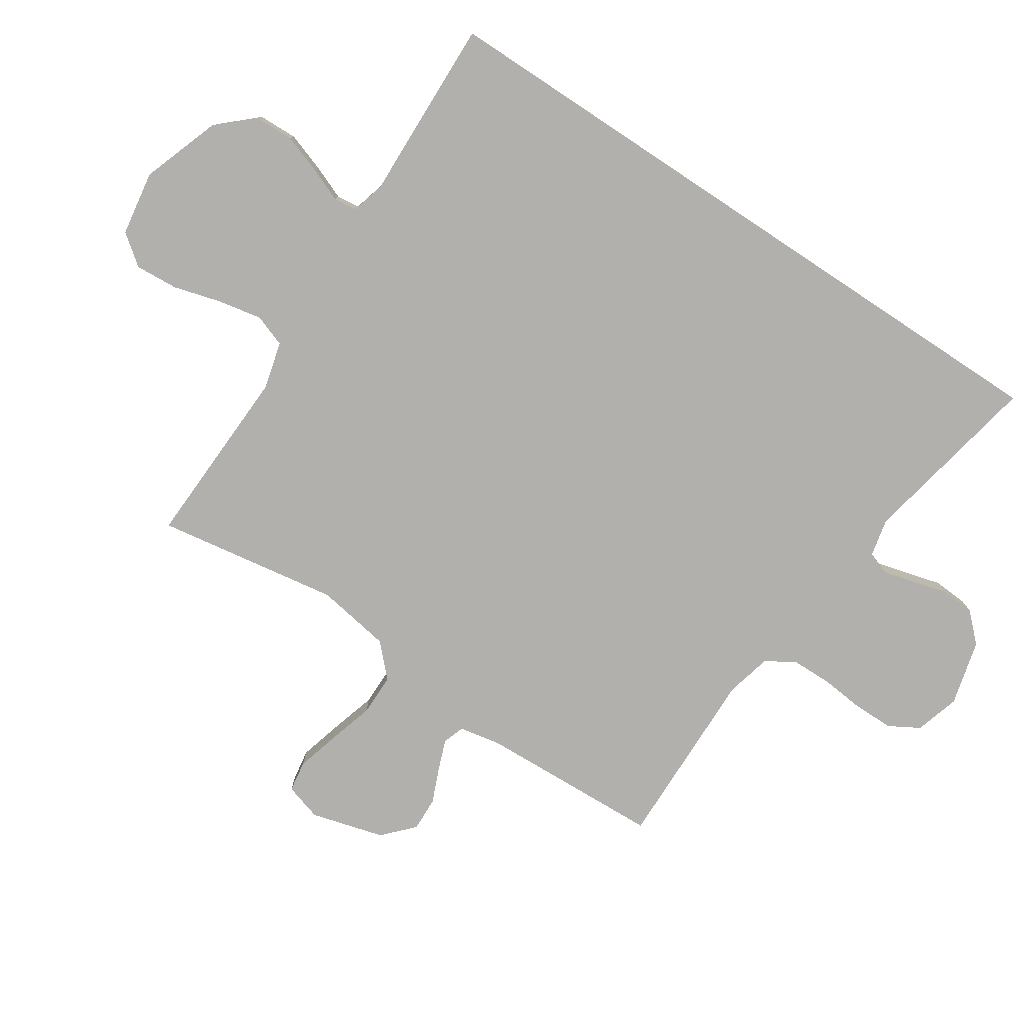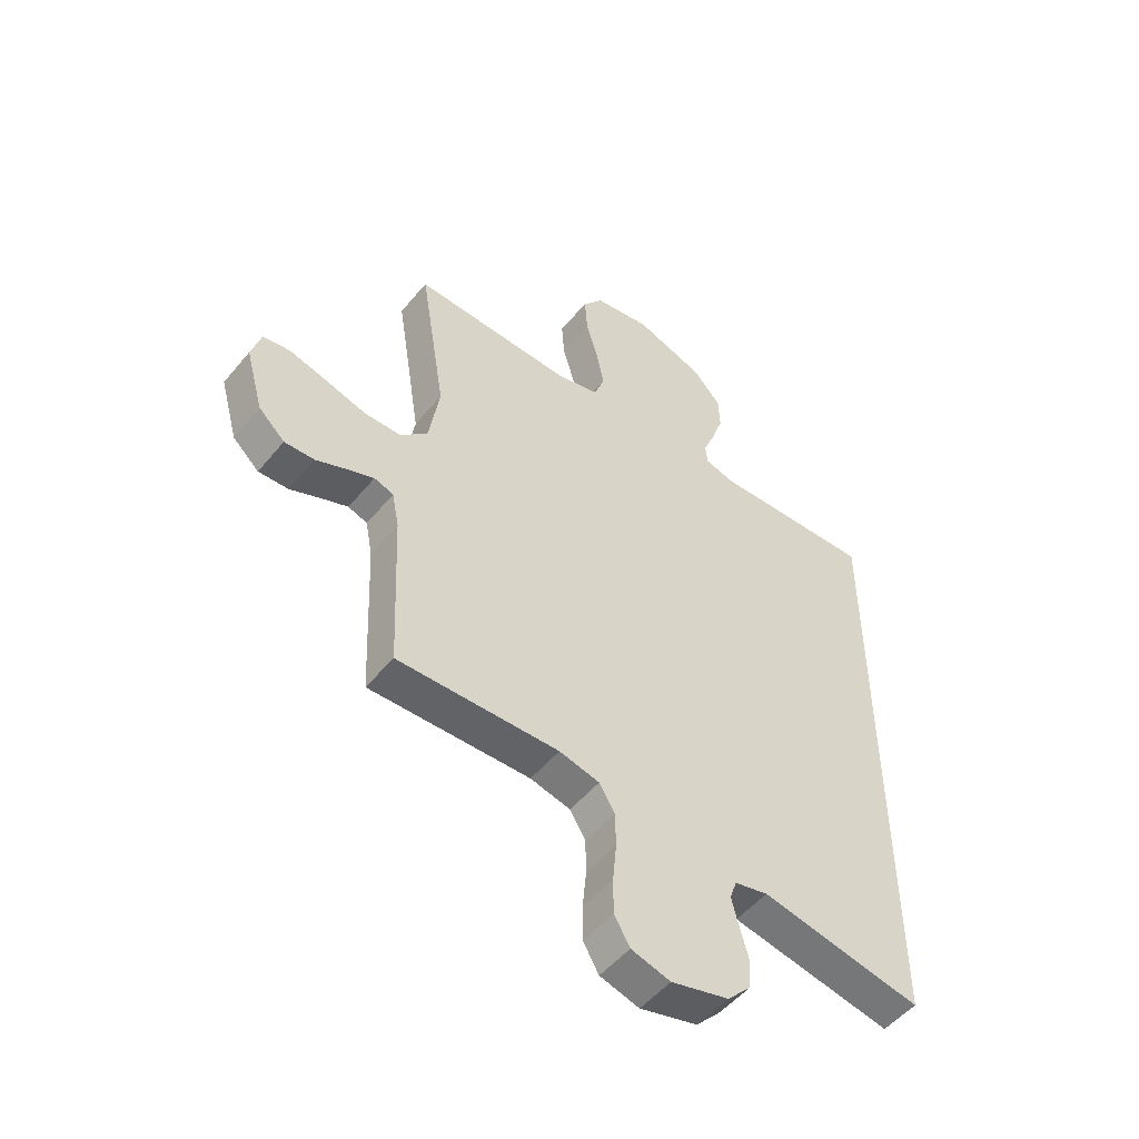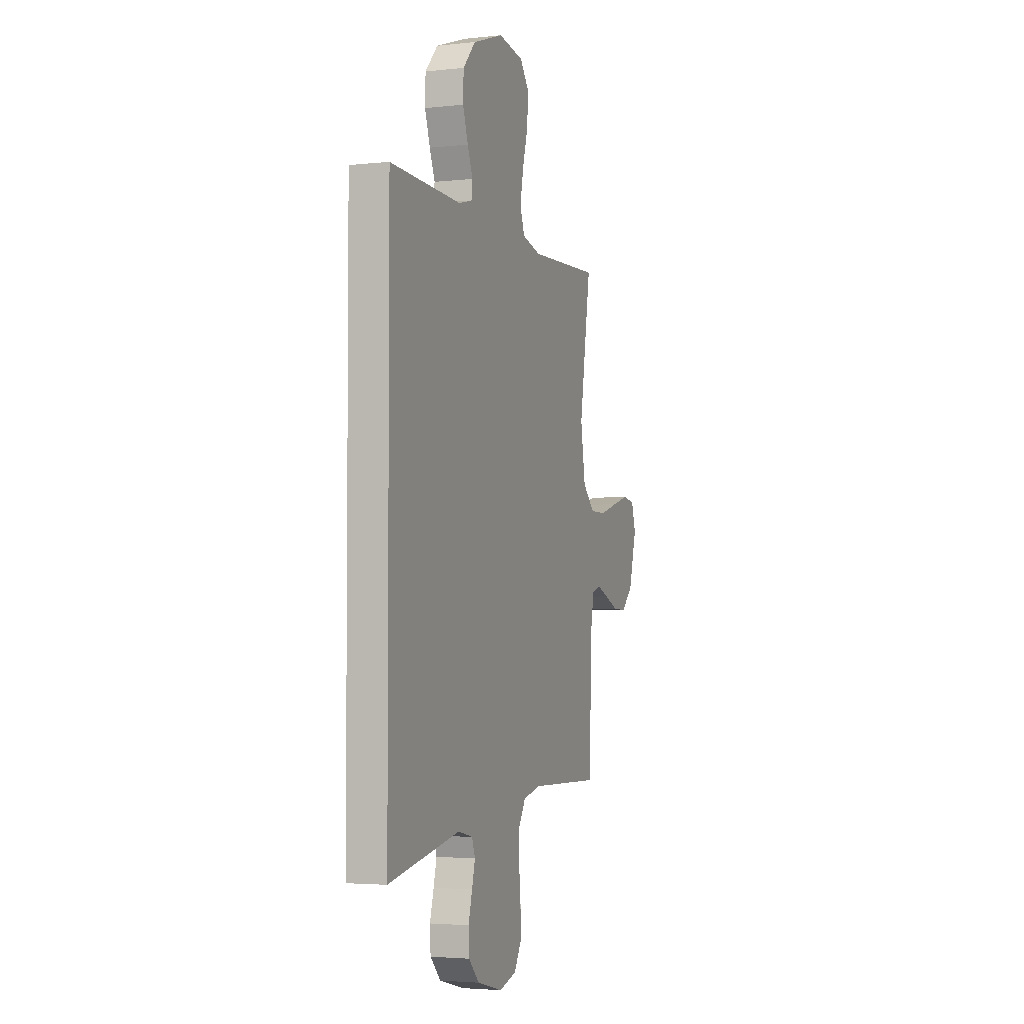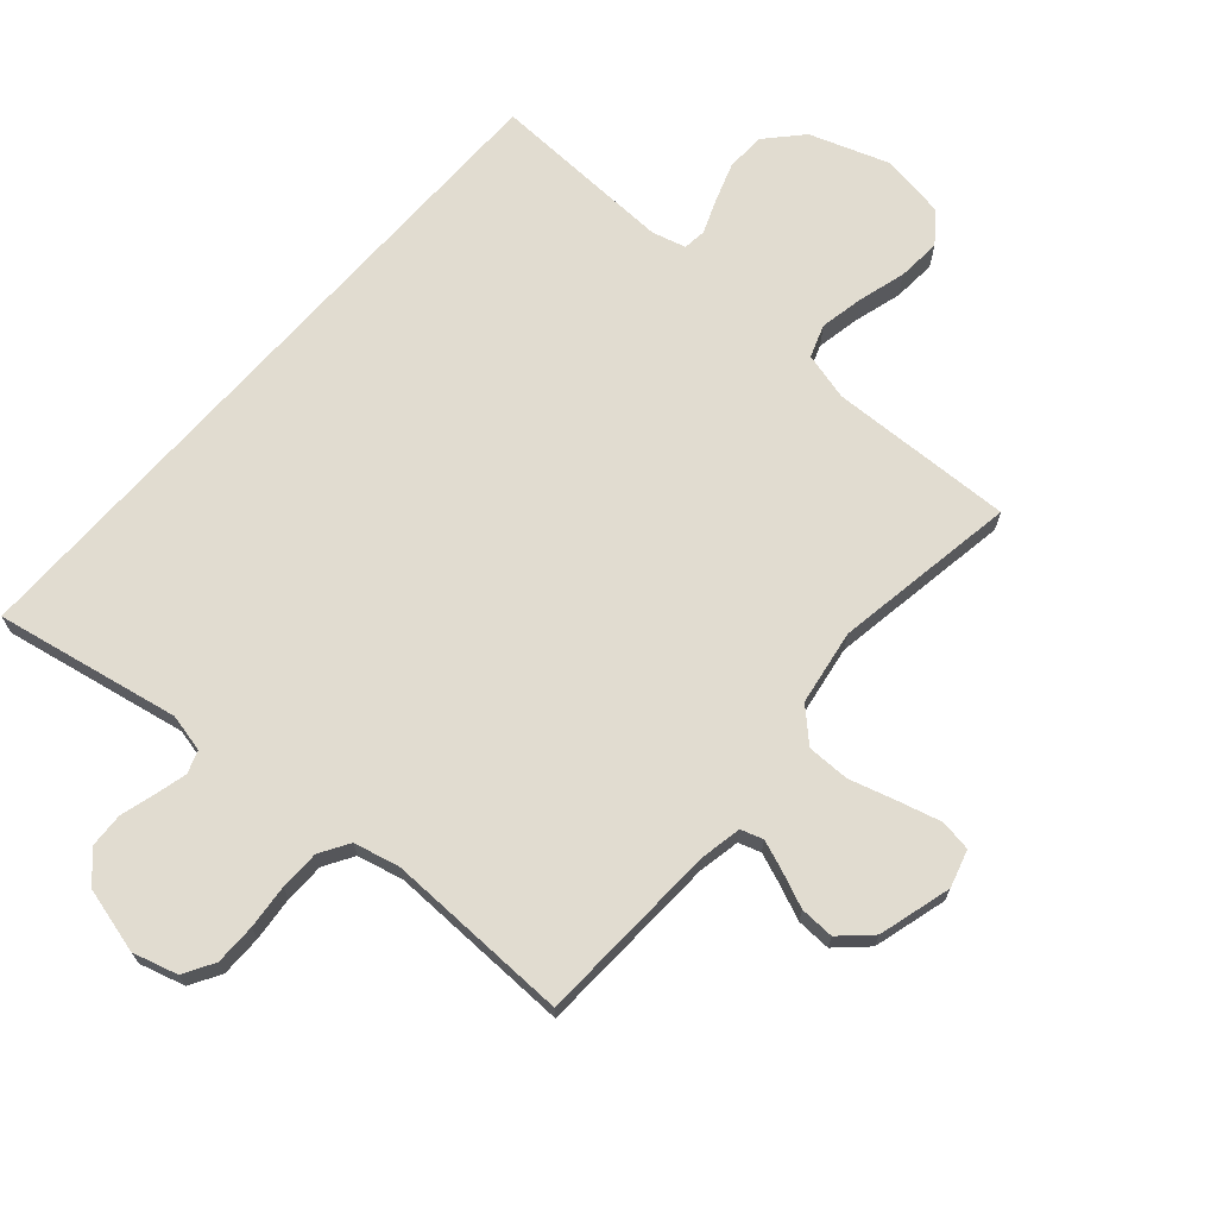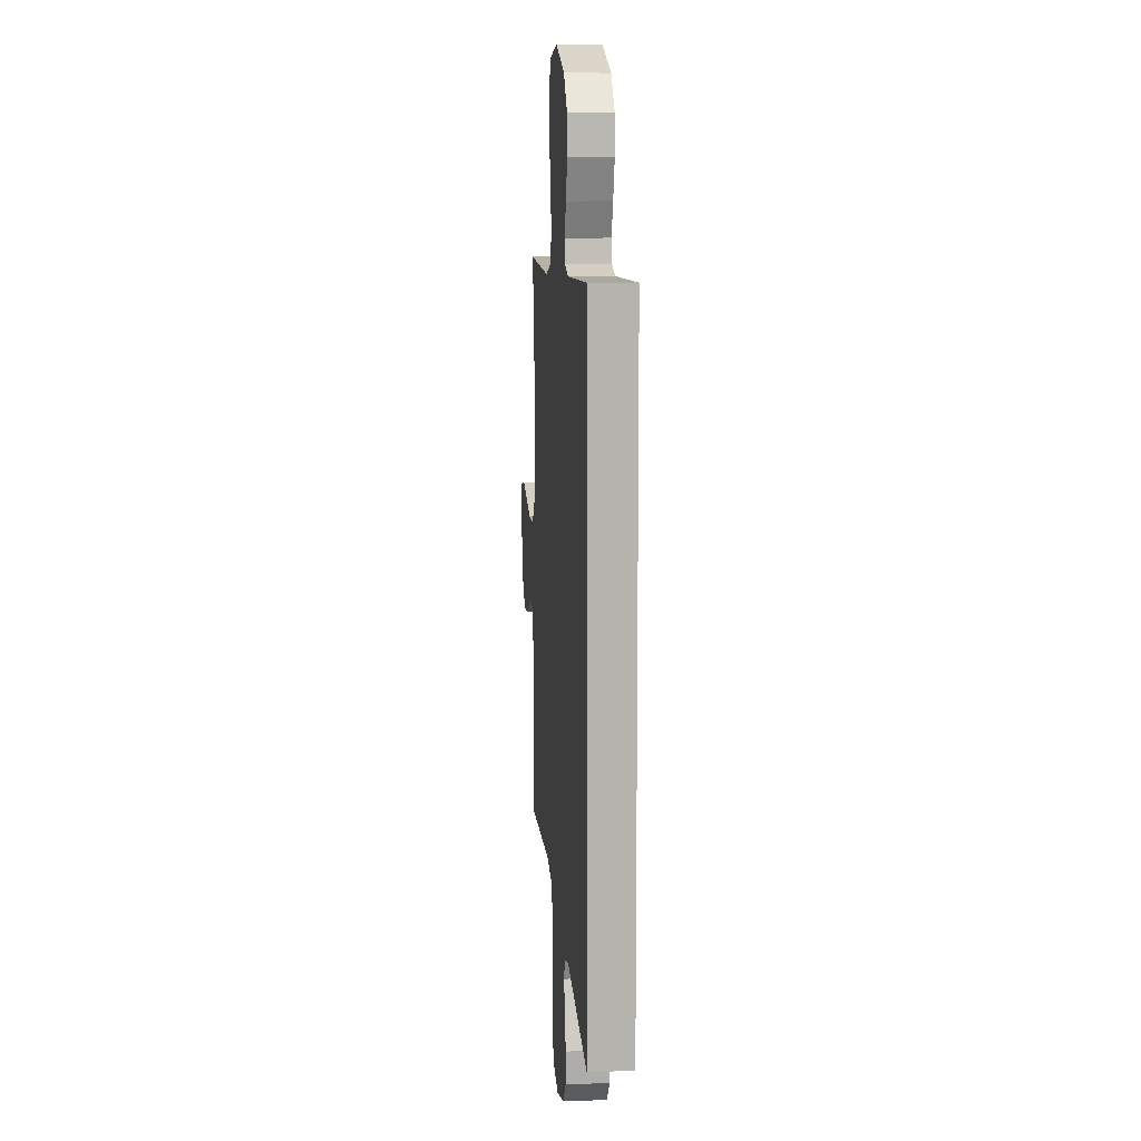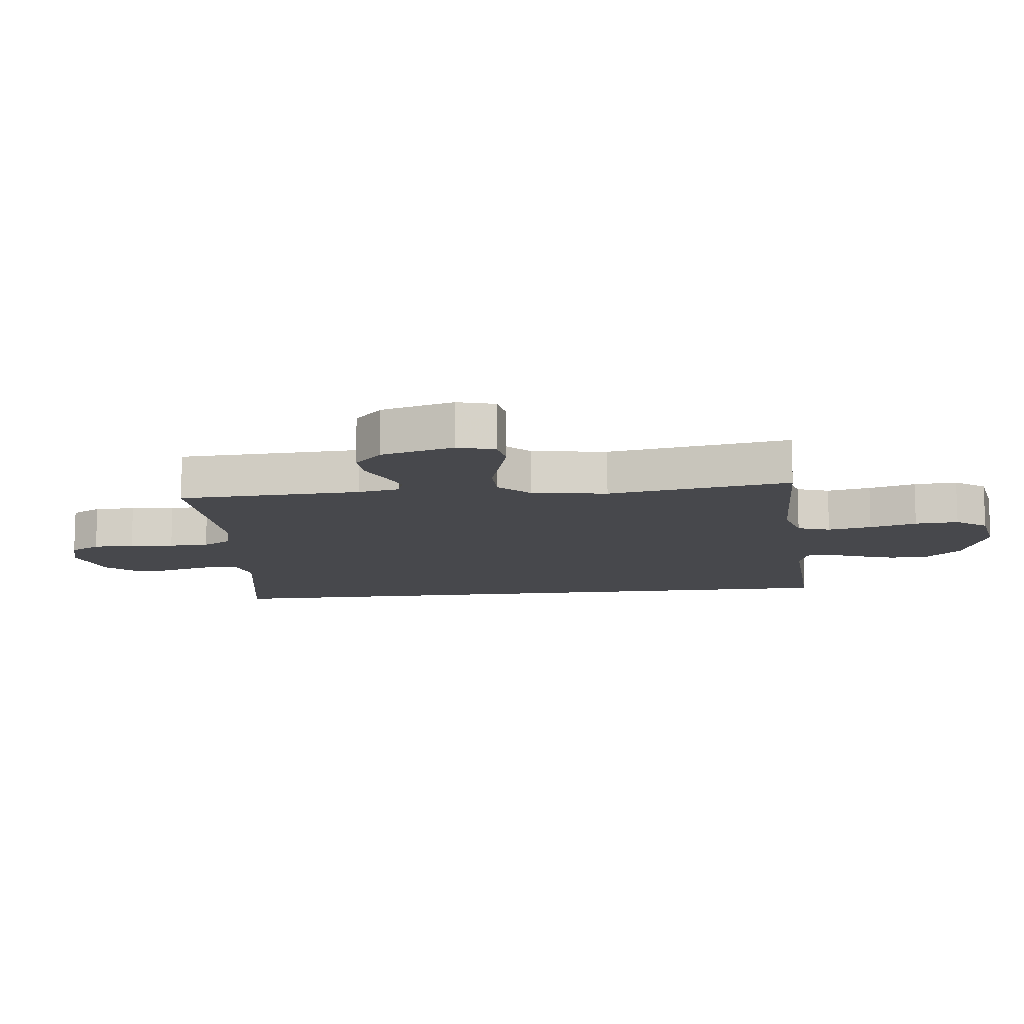
<metadata>
{"format":"obj","ext":"obj","renderer":"f3d","projection":"perspective","resolution":1024,"background":"white","views":[{"elev":-78.7,"azim":56.5,"up":"+Y"},{"elev":-51.5,"azim":-38.2,"up":"+Z"},{"elev":-3.3,"azim":110.1,"up":"+Z"},{"elev":69.4,"azim":-138.6,"up":"+Y"},{"elev":10.3,"azim":84.9,"up":"+Z"},{"elev":-11.6,"azim":-83.1,"up":"+Y"}]}
</metadata>
<code>
v -0.5 0.07 -0.5
v -0.513 0.07 -0.2
v -0.526 0.07 -0.132
v -0.562 0.07 -0.12
v -0.612 0.07 -0.139
v -0.669 0.07 -0.163
v -0.725 0.07 -0.165
v -0.774 0.07 -0.119
v -0.807 0.07 0
v -0.789 0.07 0.061
v -0.738 0.07 0.069
v -0.668 0.07 0.05
v -0.592 0.07 0.028
v -0.523 0.07 0.028
v -0.472 0.07 0.077
v -0.452 0.07 0.2
v -0.5 0.07 0.5
v -0.2 0.07 0.489
v -0.122 0.07 0.509
v -0.103 0.07 0.562
v -0.117 0.07 0.634
v -0.139 0.07 0.711
v -0.144 0.07 0.782
v -0.106 0.07 0.832
v 0 0.07 0.849
v 0.129 0.07 0.804
v 0.182 0.07 0.746
v 0.184 0.07 0.682
v 0.162 0.07 0.618
v 0.14 0.07 0.563
v 0.144 0.07 0.525
v 0.2 0.07 0.51
v 0.5 0.07 0.52
v 0.5 0.07 -0.603
v 0.2 0.07 -0.545
v 0.138 0.07 -0.559
v 0.125 0.07 -0.596
v 0.138 0.07 -0.647
v 0.154 0.07 -0.705
v 0.151 0.07 -0.761
v 0.107 0.07 -0.807
v 0 0.07 -0.835
v -0.073 0.07 -0.814
v -0.102 0.07 -0.764
v -0.102 0.07 -0.697
v -0.095 0.07 -0.625
v -0.096 0.07 -0.56
v -0.125 0.07 -0.512
v -0.2 0.07 -0.494
v -0.5 0 -0.5
v -0.513 0 -0.2
v -0.526 0 -0.132
v -0.562 0 -0.12
v -0.612 0 -0.139
v -0.669 0 -0.163
v -0.725 0 -0.165
v -0.774 0 -0.119
v -0.807 0 0
v -0.789 0 0.061
v -0.738 0 0.069
v -0.668 0 0.05
v -0.592 0 0.028
v -0.523 0 0.028
v -0.472 0 0.077
v -0.452 0 0.2
v -0.5 0 0.5
v -0.2 0 0.489
v -0.122 0 0.509
v -0.103 0 0.562
v -0.117 0 0.634
v -0.139 0 0.711
v -0.144 0 0.782
v -0.106 0 0.832
v 0 0 0.849
v 0.129 0 0.804
v 0.182 0 0.746
v 0.184 0 0.682
v 0.162 0 0.618
v 0.14 0 0.563
v 0.144 0 0.525
v 0.2 0 0.51
v 0.5 0 0.52
v 0.5 0 -0.603
v 0.2 0 -0.545
v 0.138 0 -0.559
v 0.125 0 -0.596
v 0.138 0 -0.647
v 0.154 0 -0.705
v 0.151 0 -0.761
v 0.107 0 -0.807
v 0 0 -0.835
v -0.073 0 -0.814
v -0.102 0 -0.764
v -0.102 0 -0.697
v -0.095 0 -0.625
v -0.096 0 -0.56
v -0.125 0 -0.512
v -0.2 0 -0.494
f 44 45 46
f 43 44 46
f 42 43 46
f 41 42 46
f 40 41 46
f 39 40 46
f 38 39 46
f 37 38 46 47
f 36 37 47 48
f 32 33 34 35
f 36 48 49
f 35 36 49
f 32 35 49
f 31 32 49
f 28 29 30
f 27 28 30
f 26 27 30
f 25 26 30
f 24 25 30
f 23 24 30
f 22 23 30
f 21 22 30
f 20 21 30 31
f 16 17 18
f 15 16 18 19
f 11 12 13
f 10 11 13
f 9 10 13
f 8 9 13
f 7 8 13
f 6 7 13
f 5 6 13
f 4 5 13 14
f 3 4 14 15
f 31 49 1 2
f 19 20 31
f 15 19 31
f 3 15 31
f 2 3 31
f 95 94 93
f 95 93 92
f 95 92 91
f 95 91 90
f 95 90 89
f 95 89 88
f 95 88 87
f 96 95 87 86
f 97 96 86 85
f 84 83 82 81
f 98 97 85
f 98 85 84
f 98 84 81
f 98 81 80
f 79 78 77
f 79 77 76
f 79 76 75
f 79 75 74
f 79 74 73
f 79 73 72
f 79 72 71
f 79 71 70
f 80 79 70 69
f 67 66 65
f 68 67 65 64
f 62 61 60
f 62 60 59
f 62 59 58
f 62 58 57
f 62 57 56
f 62 56 55
f 62 55 54
f 63 62 54 53
f 64 63 53 52
f 51 50 98 80
f 80 69 68
f 80 68 64
f 80 64 52
f 80 52 51
f 1 50 51 2
f 2 51 52 3
f 3 52 53 4
f 4 53 54 5
f 5 54 55 6
f 6 55 56 7
f 7 56 57 8
f 8 57 58 9
f 9 58 59 10
f 10 59 60 11
f 11 60 61 12
f 12 61 62 13
f 13 62 63 14
f 14 63 64 15
f 15 64 65 16
f 16 65 66 17
f 17 66 67 18
f 18 67 68 19
f 19 68 69 20
f 20 69 70 21
f 21 70 71 22
f 22 71 72 23
f 23 72 73 24
f 24 73 74 25
f 25 74 75 26
f 26 75 76 27
f 27 76 77 28
f 28 77 78 29
f 29 78 79 30
f 30 79 80 31
f 31 80 81 32
f 32 81 82 33
f 33 82 83 34
f 34 83 84 35
f 35 84 85 36
f 36 85 86 37
f 37 86 87 38
f 38 87 88 39
f 39 88 89 40
f 40 89 90 41
f 41 90 91 42
f 42 91 92 43
f 43 92 93 44
f 44 93 94 45
f 45 94 95 46
f 46 95 96 47
f 47 96 97 48
f 48 97 98 49
f 49 98 50 1

</code>
